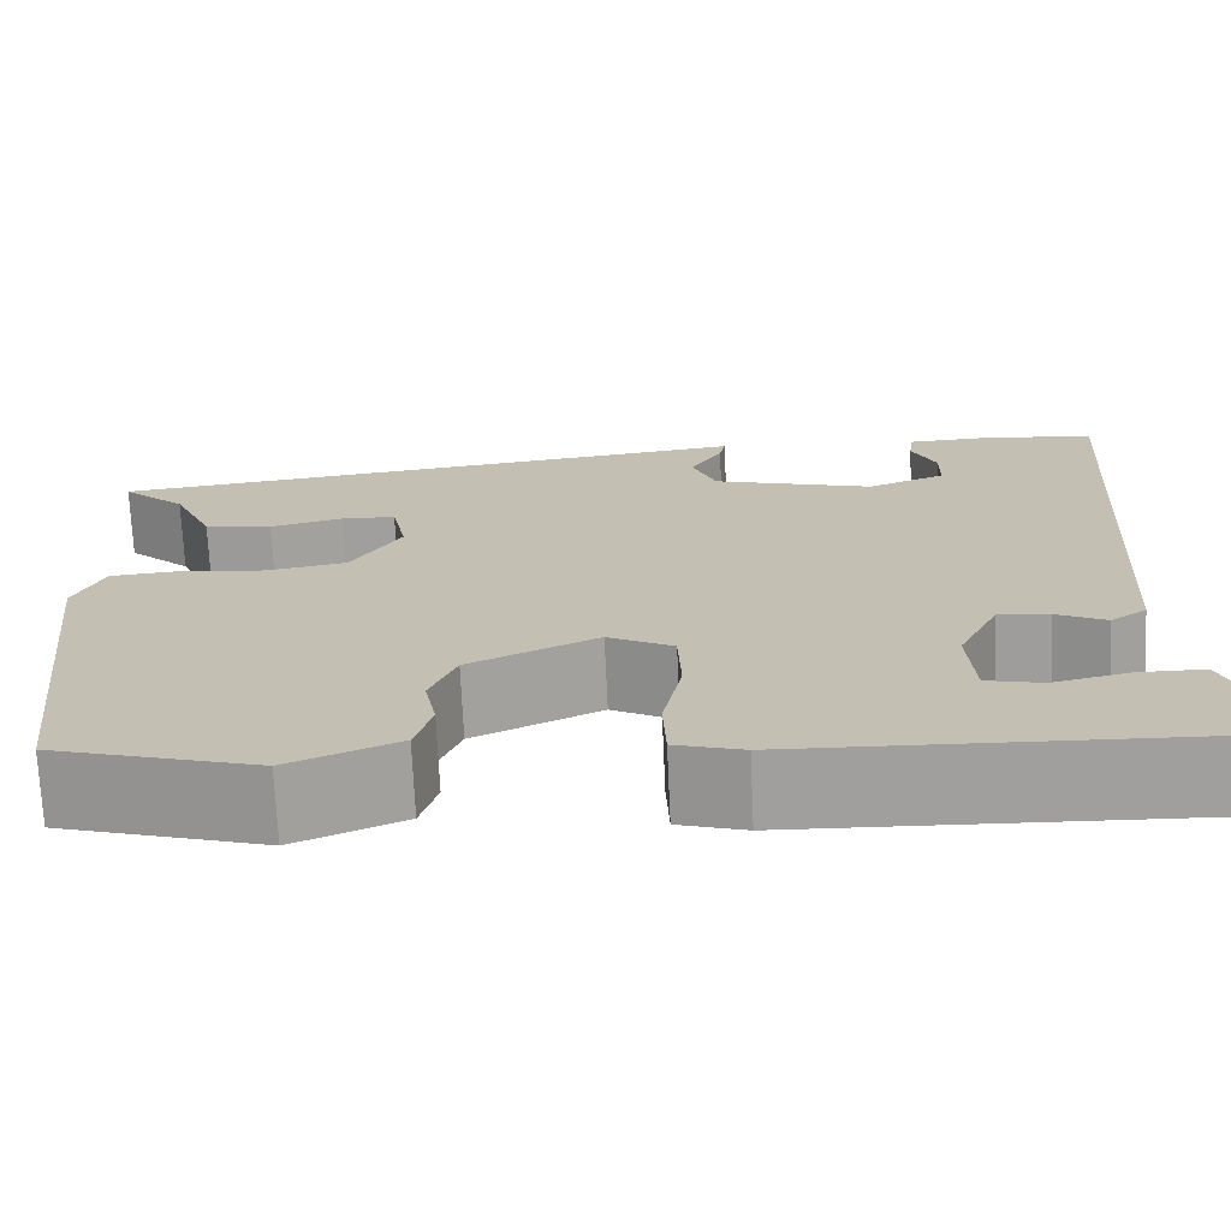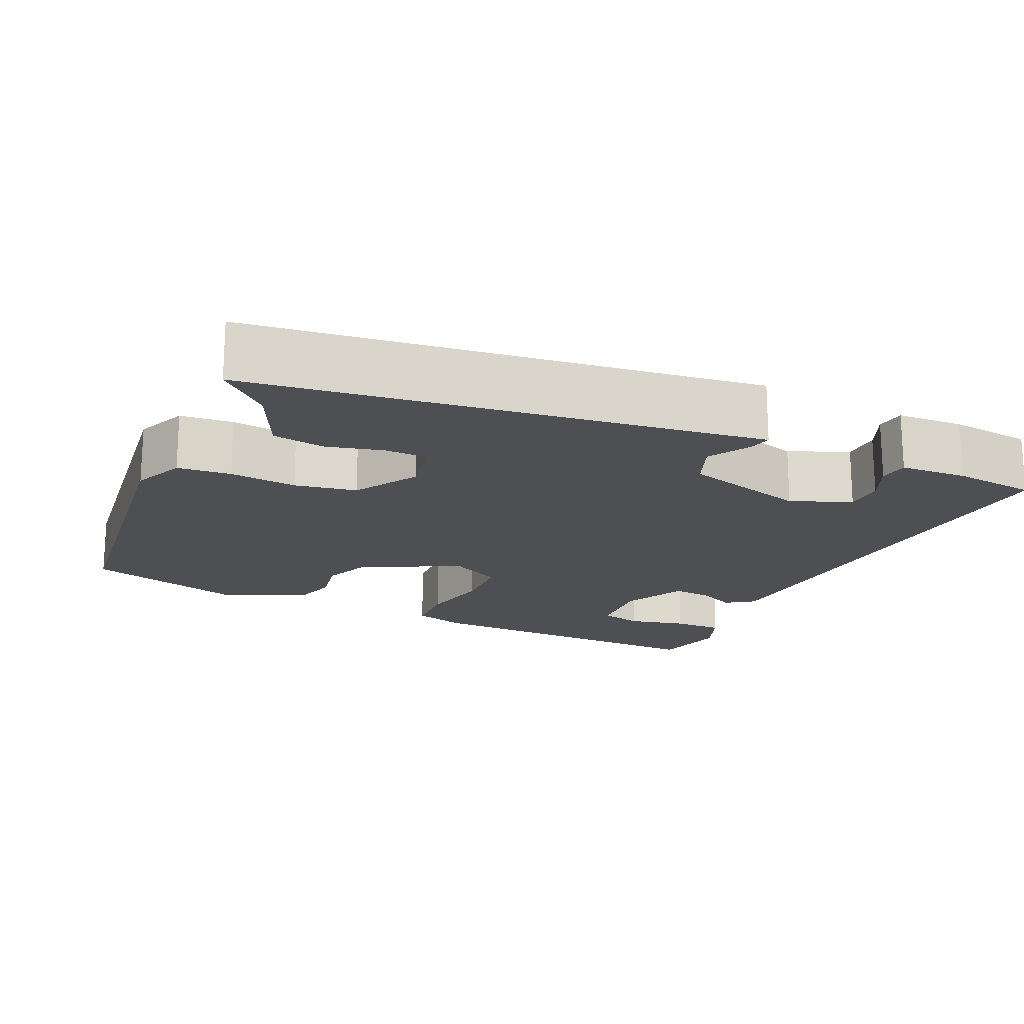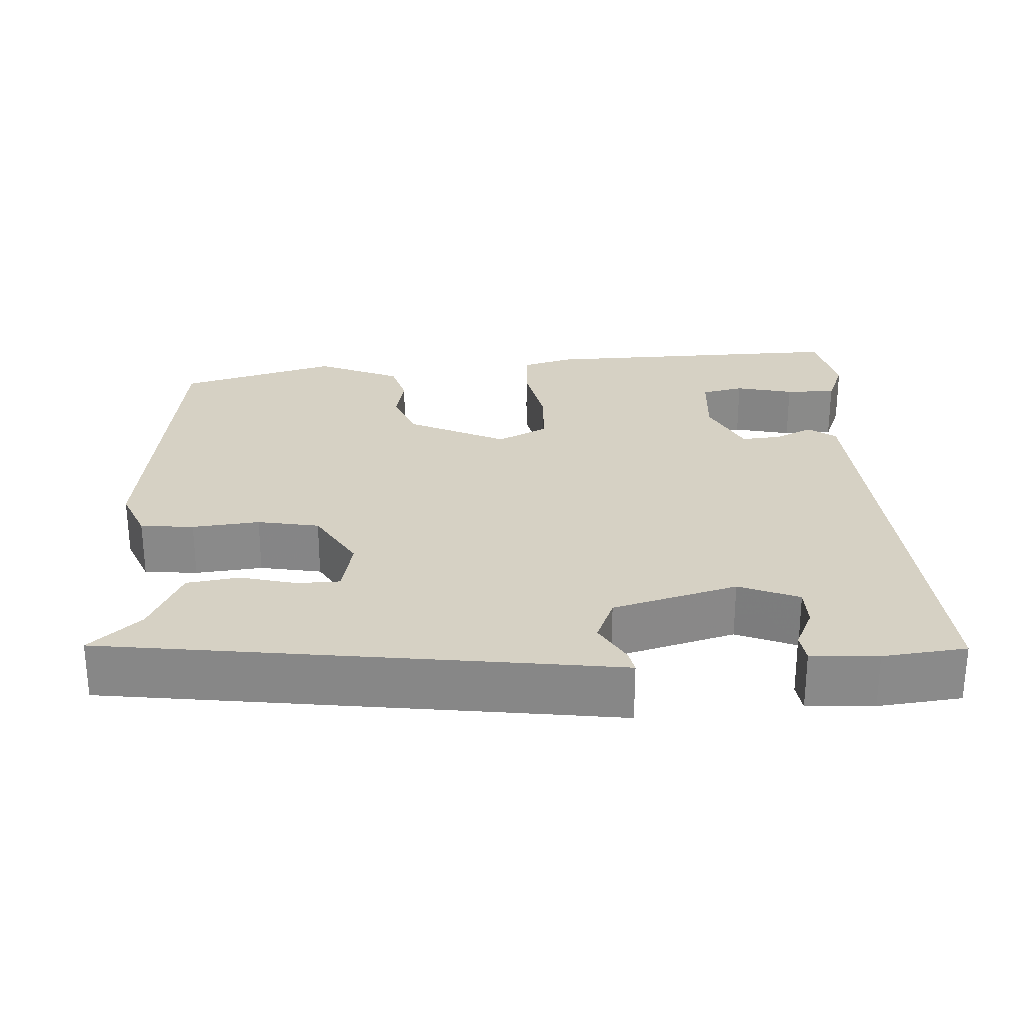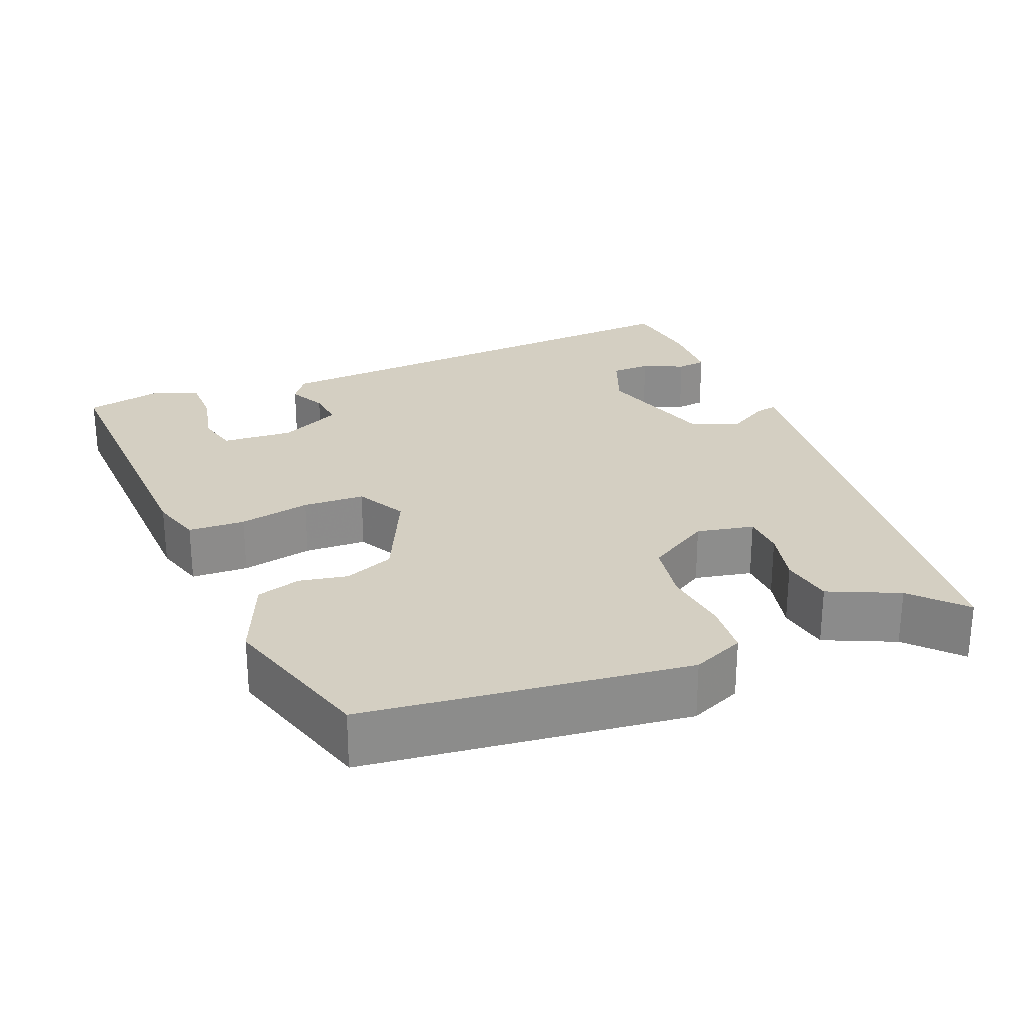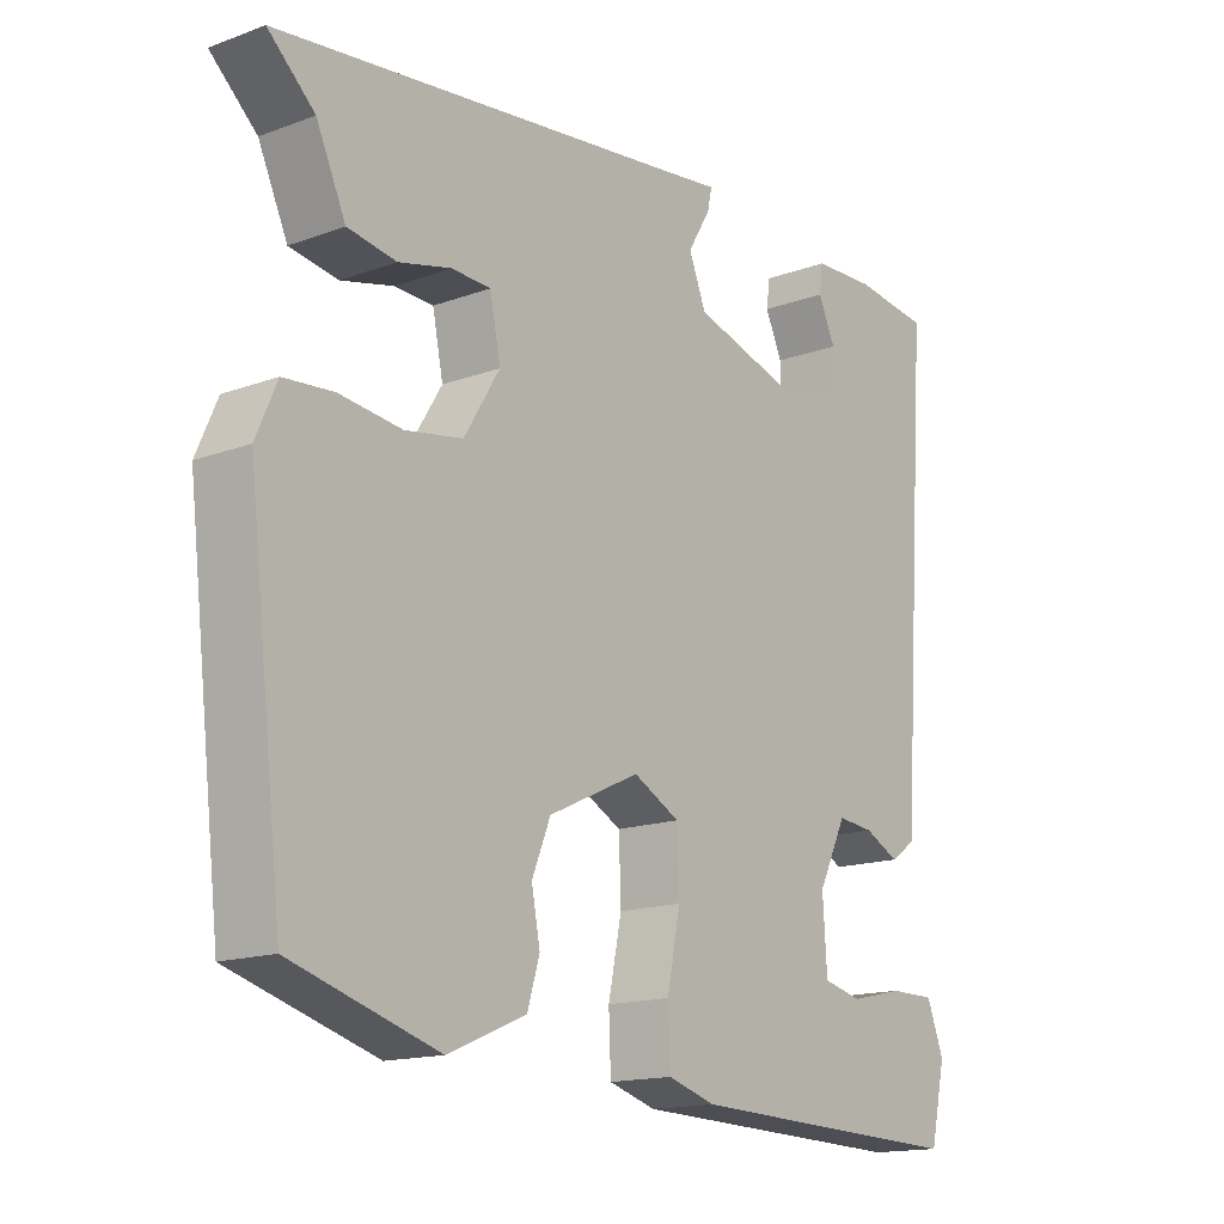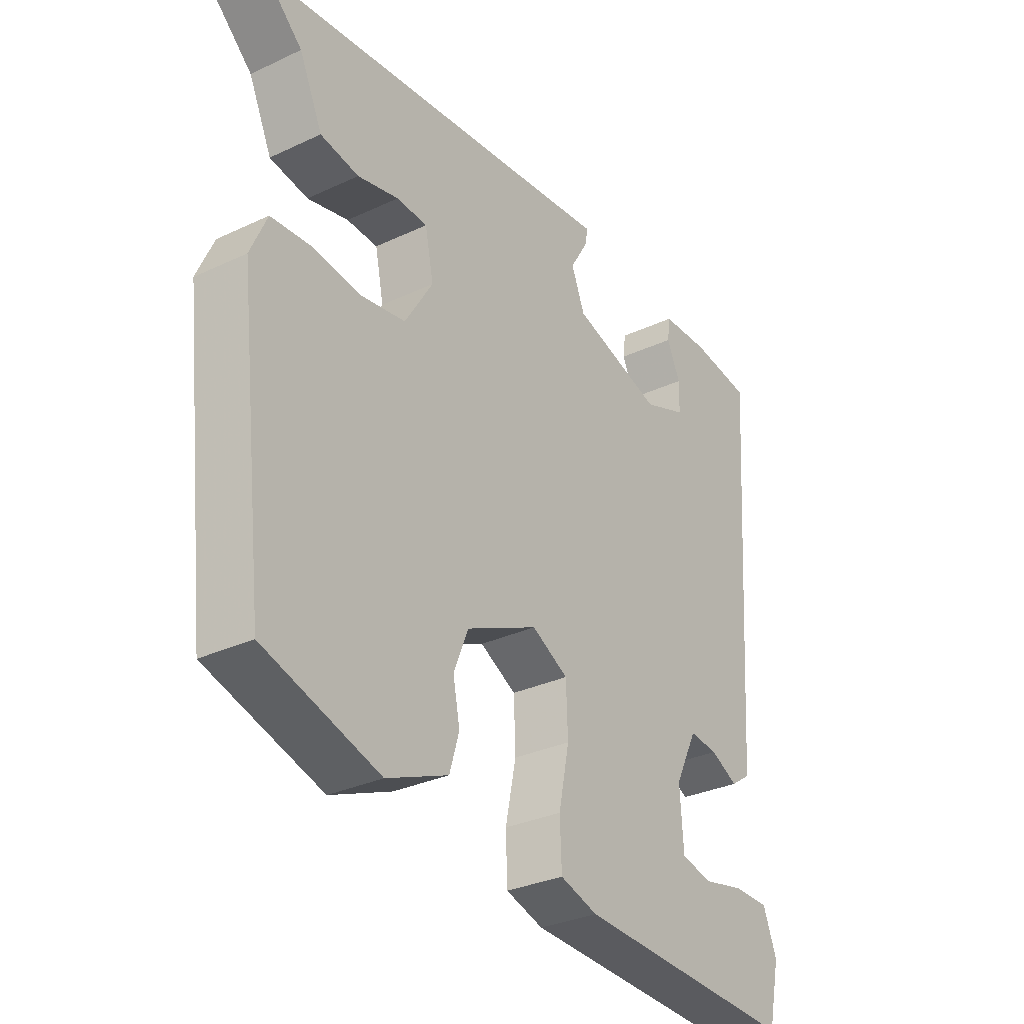
<metadata>
{"format":"obj","ext":"obj","renderer":"f3d","projection":"perspective","resolution":1024,"background":"white","views":[{"elev":-71.7,"azim":2.6,"up":"+Z"},{"elev":-18.1,"azim":-24.2,"up":"+Y"},{"elev":26.9,"azim":-2.6,"up":"+Y"},{"elev":25.8,"azim":-112.1,"up":"+Y"},{"elev":-15.6,"azim":-52.4,"up":"+Z"},{"elev":-31.5,"azim":-56.4,"up":"+Z"}]}
</metadata>
<code>
v -0.492 0.07 -0.4
v -0.541 0.07 0.015
v -0.512 0.07 0.082
v -0.443 0.07 0.088
v -0.356 0.07 0.078
v -0.276 0.07 0.092
v -0.226 0.07 0.174
v -0.241 0.07 0.248
v -0.296 0.07 0.25
v -0.369 0.07 0.232
v -0.437 0.07 0.243
v -0.478 0.07 0.333
v -0.543 0.07 0.393
v 0.01 0.07 0.461
v 0.112 0.07 0.474
v 0.106 0.07 0.445
v 0.074 0.07 0.391
v 0.098 0.07 0.331
v 0.259 0.07 0.284
v 0.337 0.07 0.315
v 0.338 0.07 0.366
v 0.314 0.07 0.419
v 0.319 0.07 0.457
v 0.406 0.07 0.461
v 0.514 0.07 0.448
v 0.481 0.07 -0.018
v 0.471 0.07 -0.161
v 0.435 0.07 -0.186
v 0.386 0.07 -0.162
v 0.335 0.07 -0.157
v 0.295 0.07 -0.238
v 0.301 0.07 -0.33
v 0.356 0.07 -0.343
v 0.431 0.07 -0.326
v 0.496 0.07 -0.326
v 0.52 0.07 -0.388
v 0.498 0.07 -0.485
v 0.099 0.07 -0.471
v 0.032 0.07 -0.451
v 0.029 0.07 -0.378
v 0.048 0.07 -0.286
v 0.045 0.07 -0.206
v -0.02 0.07 -0.172
v -0.148 0.07 -0.232
v -0.174 0.07 -0.296
v -0.162 0.07 -0.358
v -0.179 0.07 -0.415
v -0.288 0.07 -0.461
v -0.492 0 -0.4
v -0.541 0 0.015
v -0.512 0 0.082
v -0.443 0 0.088
v -0.356 0 0.078
v -0.276 0 0.092
v -0.226 0 0.174
v -0.241 0 0.248
v -0.296 0 0.25
v -0.369 0 0.232
v -0.437 0 0.243
v -0.478 0 0.333
v -0.543 0 0.393
v 0.01 0 0.461
v 0.112 0 0.474
v 0.106 0 0.445
v 0.074 0 0.391
v 0.098 0 0.331
v 0.259 0 0.284
v 0.337 0 0.315
v 0.338 0 0.366
v 0.314 0 0.419
v 0.319 0 0.457
v 0.406 0 0.461
v 0.514 0 0.448
v 0.481 0 -0.018
v 0.471 0 -0.161
v 0.435 0 -0.186
v 0.386 0 -0.162
v 0.335 0 -0.157
v 0.295 0 -0.238
v 0.301 0 -0.33
v 0.356 0 -0.343
v 0.431 0 -0.326
v 0.496 0 -0.326
v 0.52 0 -0.388
v 0.498 0 -0.485
v 0.099 0 -0.471
v 0.032 0 -0.451
v 0.029 0 -0.378
v 0.048 0 -0.286
v 0.045 0 -0.206
v -0.02 0 -0.172
v -0.148 0 -0.232
v -0.174 0 -0.296
v -0.162 0 -0.358
v -0.179 0 -0.415
v -0.288 0 -0.461
f 3 4 5
f 2 3 5
f 1 2 5
f 48 1 5
f 47 48 5
f 46 47 5
f 45 46 5
f 44 45 5 6
f 43 44 6 7
f 42 43 7 8
f 39 40 41
f 38 39 41
f 37 38 41
f 36 37 41
f 33 34 35 36
f 32 33 36 41
f 31 32 41 42
f 26 27 28 29
f 26 29 30
f 25 26 30
f 23 24 25
f 22 23 25
f 21 22 25
f 20 21 25 30
f 30 31 42
f 20 30 42
f 19 20 42
f 14 15 16 17
f 14 17 18
f 13 14 18
f 12 13 18
f 9 10 11 12
f 12 18 19
f 9 12 19
f 8 9 19
f 8 19 42
f 53 52 51
f 53 51 50
f 53 50 49
f 53 49 96
f 53 96 95
f 53 95 94
f 53 94 93
f 54 53 93 92
f 55 54 92 91
f 56 55 91 90
f 89 88 87
f 89 87 86
f 89 86 85
f 89 85 84
f 84 83 82 81
f 89 84 81 80
f 90 89 80 79
f 77 76 75 74
f 78 77 74
f 78 74 73
f 73 72 71
f 73 71 70
f 73 70 69
f 78 73 69 68
f 90 79 78
f 90 78 68
f 90 68 67
f 65 64 63 62
f 66 65 62
f 66 62 61
f 66 61 60
f 60 59 58 57
f 67 66 60
f 67 60 57
f 67 57 56
f 90 67 56
f 1 49 50 2
f 2 50 51 3
f 3 51 52 4
f 4 52 53 5
f 5 53 54 6
f 6 54 55 7
f 7 55 56 8
f 8 56 57 9
f 9 57 58 10
f 10 58 59 11
f 11 59 60 12
f 12 60 61 13
f 13 61 62 14
f 14 62 63 15
f 15 63 64 16
f 16 64 65 17
f 17 65 66 18
f 18 66 67 19
f 19 67 68 20
f 20 68 69 21
f 21 69 70 22
f 22 70 71 23
f 23 71 72 24
f 24 72 73 25
f 25 73 74 26
f 26 74 75 27
f 27 75 76 28
f 28 76 77 29
f 29 77 78 30
f 30 78 79 31
f 31 79 80 32
f 32 80 81 33
f 33 81 82 34
f 34 82 83 35
f 35 83 84 36
f 36 84 85 37
f 37 85 86 38
f 38 86 87 39
f 39 87 88 40
f 40 88 89 41
f 41 89 90 42
f 42 90 91 43
f 43 91 92 44
f 44 92 93 45
f 45 93 94 46
f 46 94 95 47
f 47 95 96 48
f 48 96 49 1

</code>
